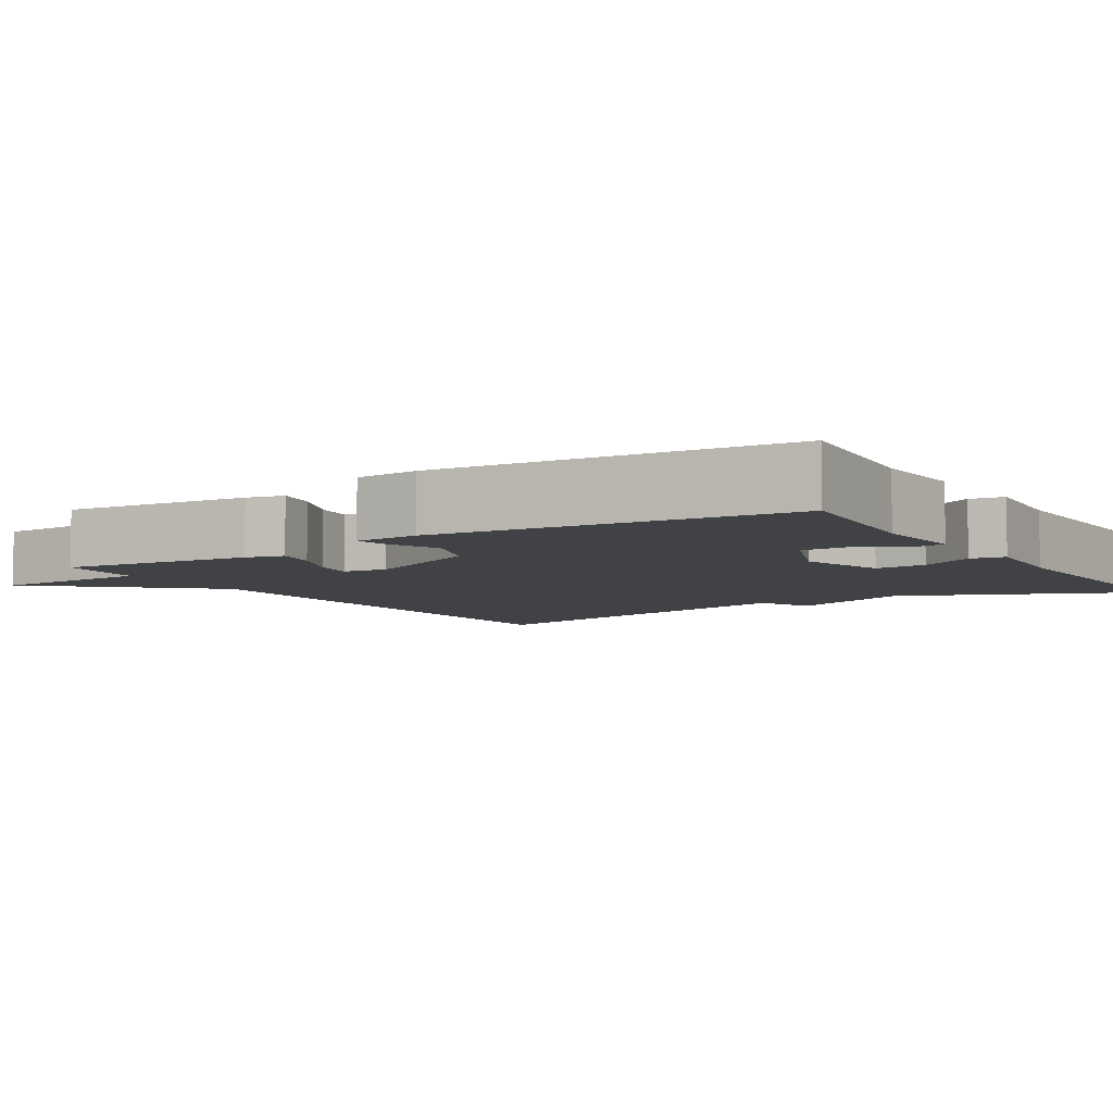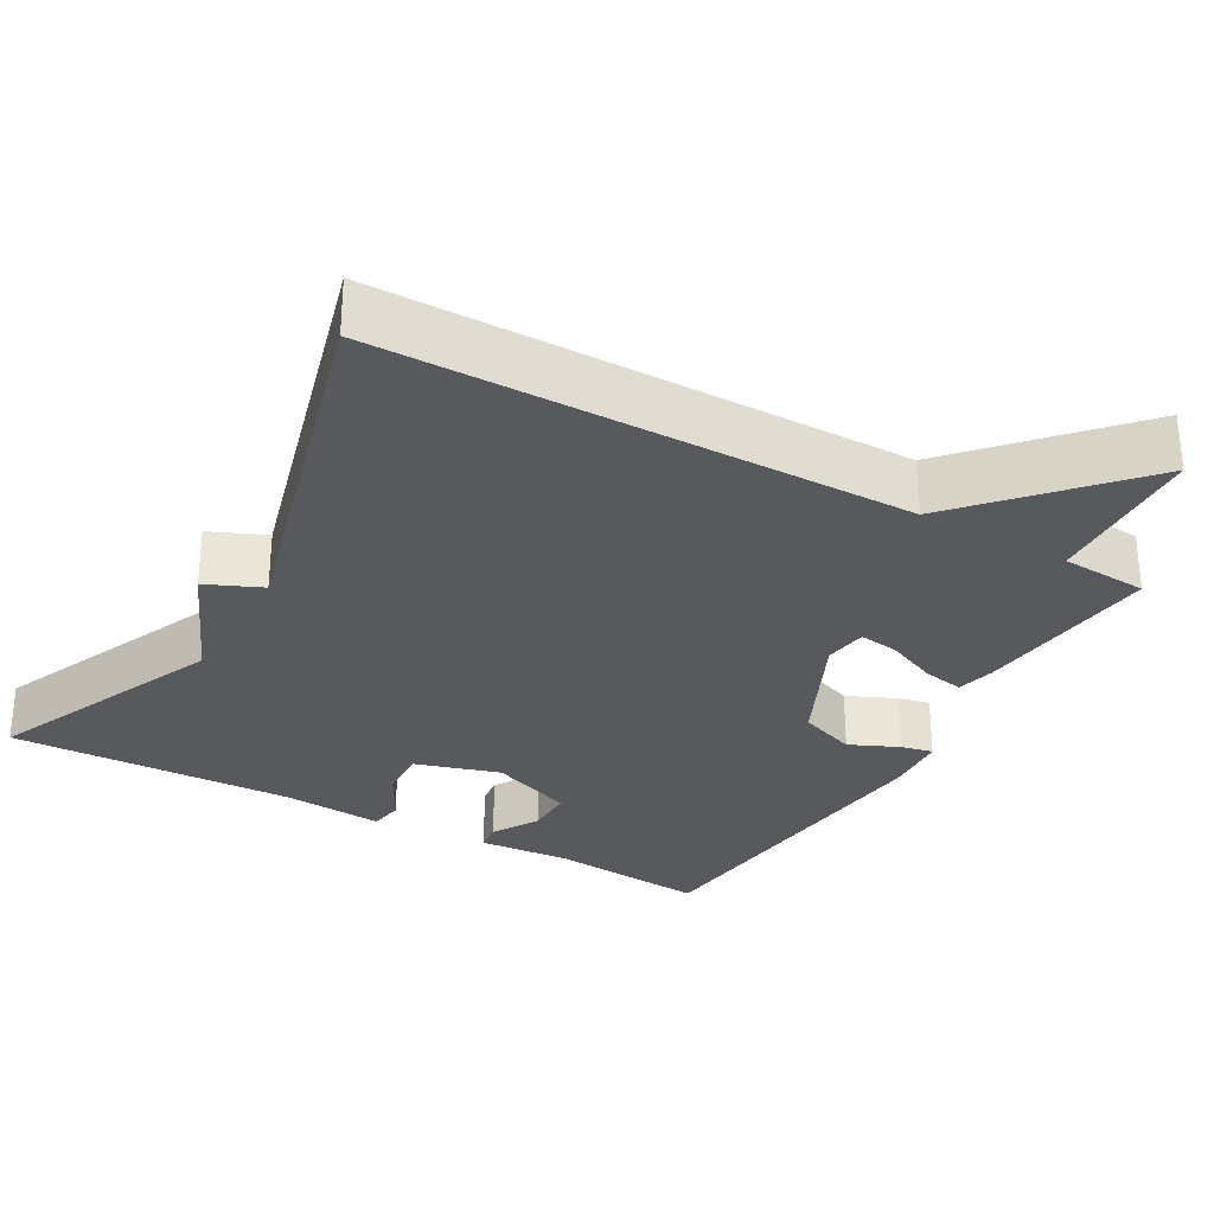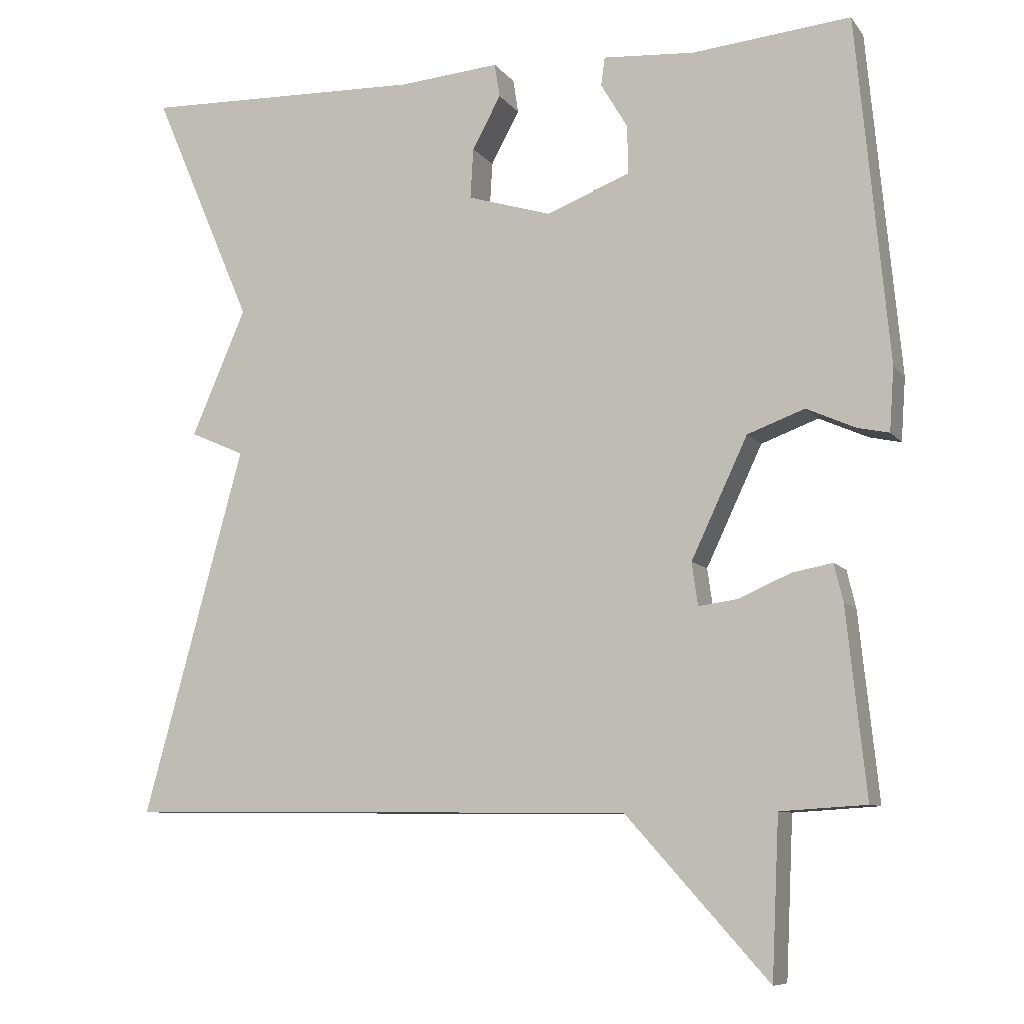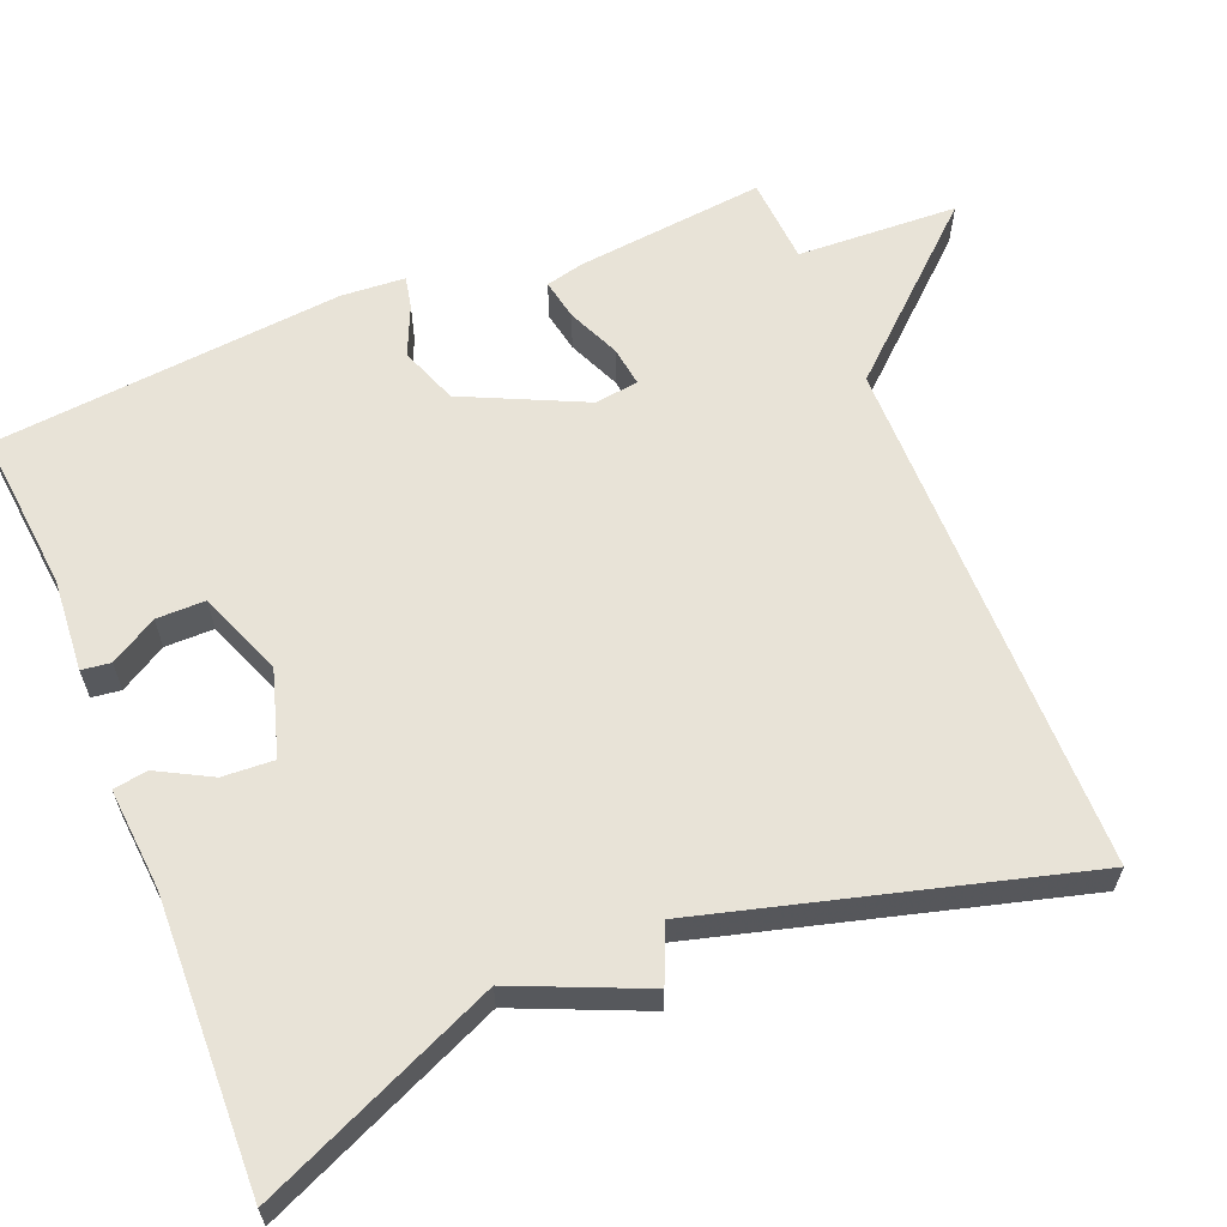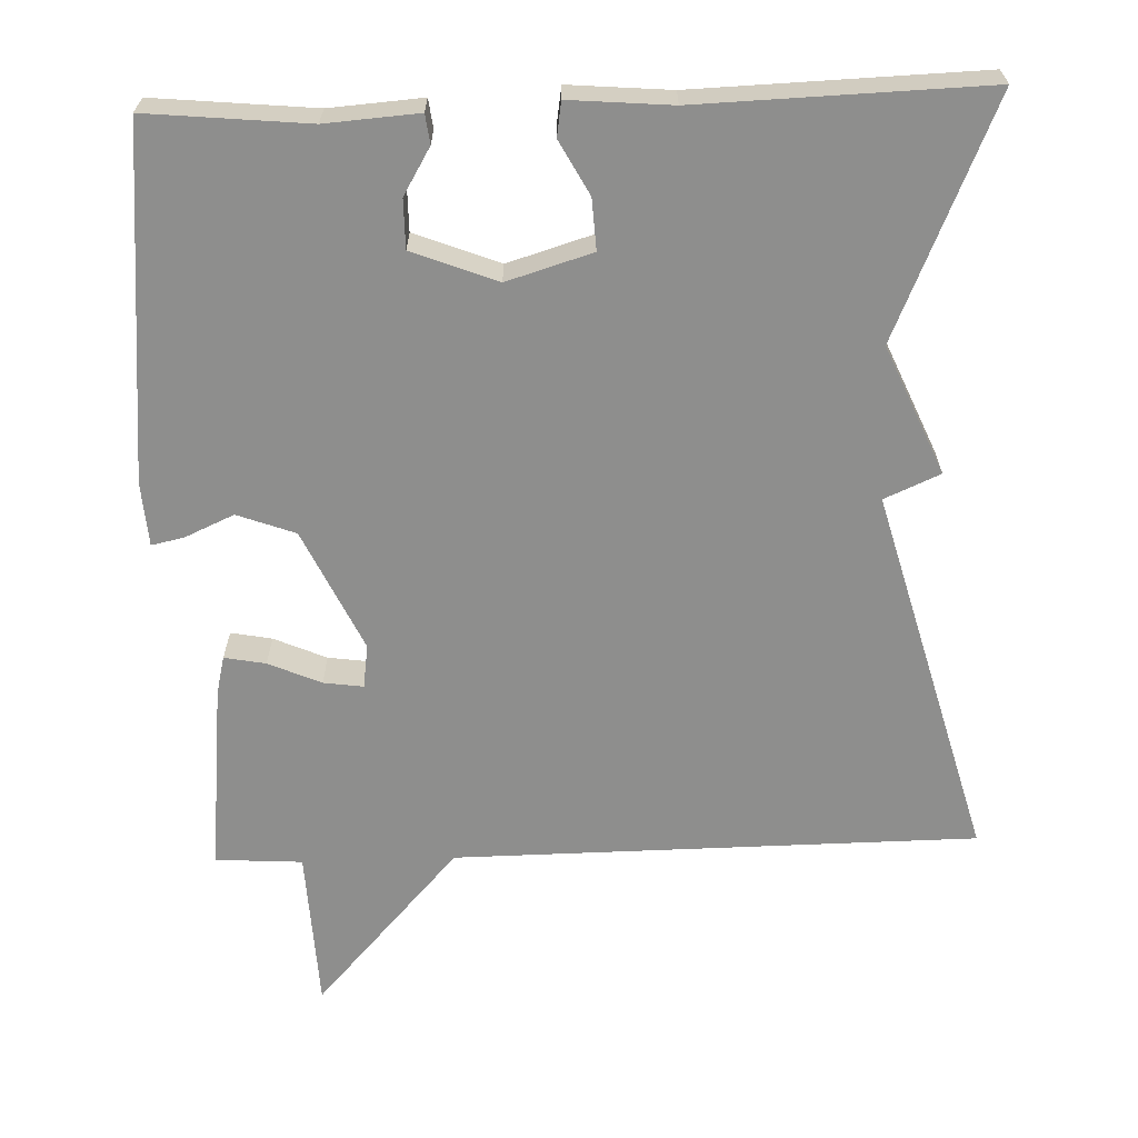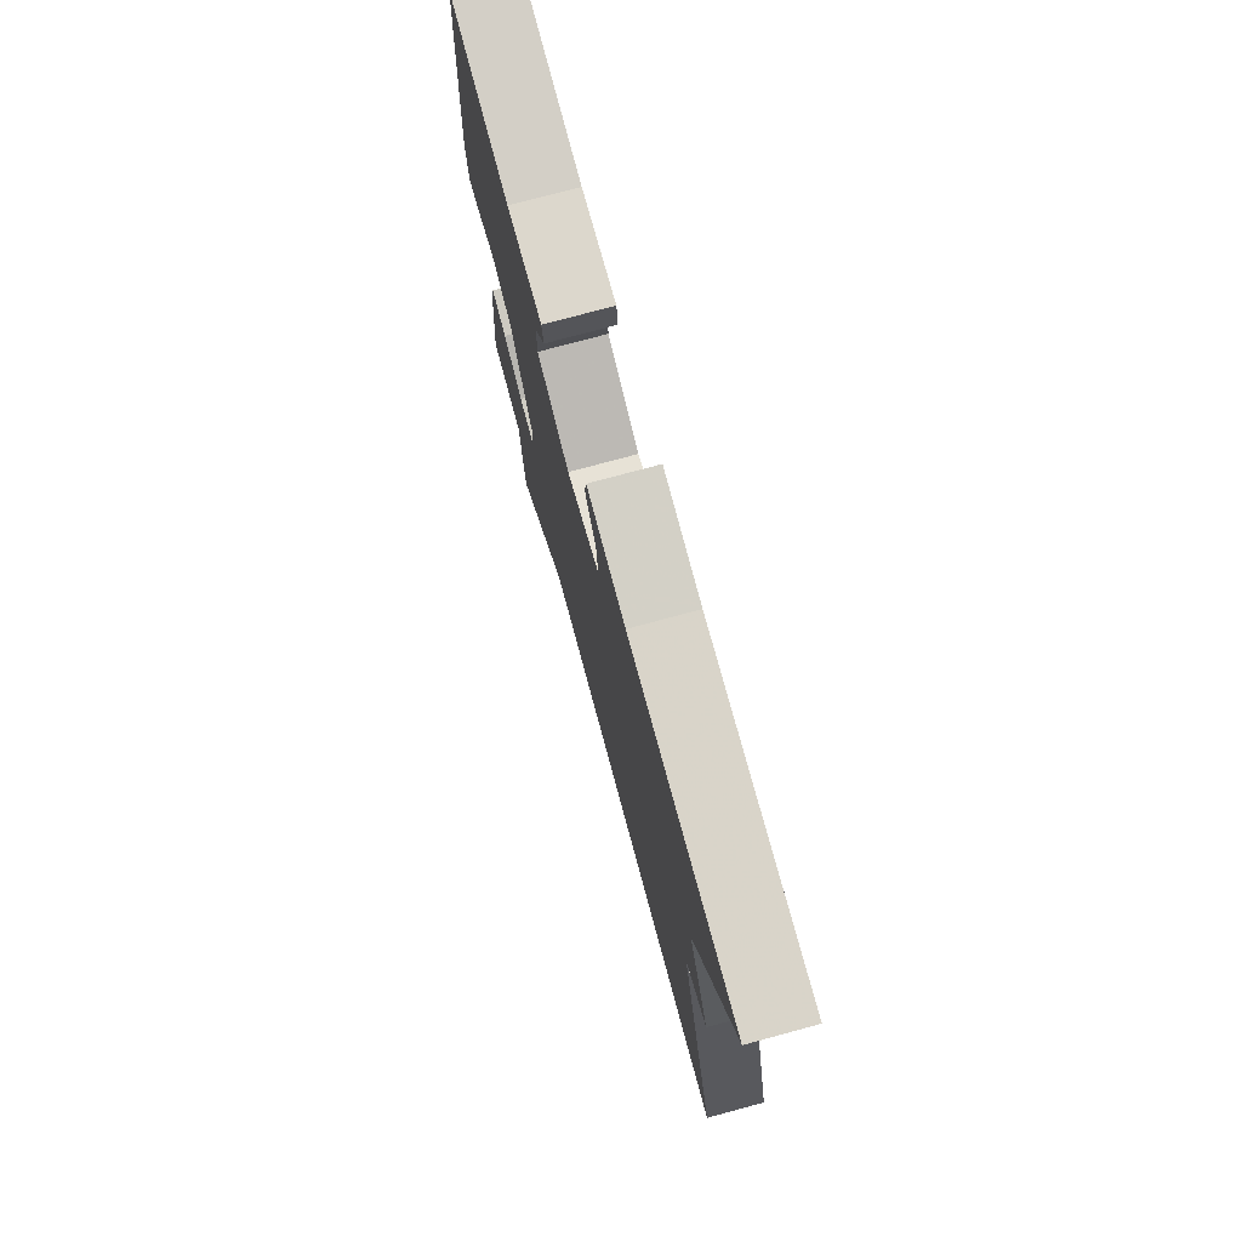
<metadata>
{"format":"obj","ext":"obj","renderer":"f3d","projection":"perspective","resolution":1024,"background":"white","views":[{"elev":-6.3,"azim":-57.9,"up":"+Y"},{"elev":-29.6,"azim":150.4,"up":"+Y"},{"elev":-8.7,"azim":-158.9,"up":"+Z"},{"elev":61.7,"azim":67.7,"up":"+Y"},{"elev":-64.8,"azim":1.9,"up":"+Y"},{"elev":76.6,"azim":74.9,"up":"+Z"}]}
</metadata>
<code>
v 0.5 0.07 -0.5
v -0.186 0.07 -0.507
v -0.376 0.07 -0.718
v -0.386 0.07 -0.507
v -0.5 0.07 -0.5
v -0.474 0.07 -0.252
v -0.462 0.07 -0.202
v -0.408 0.07 -0.212
v -0.339 0.07 -0.242
v -0.287 0.07 -0.249
v -0.279 0.07 -0.192
v -0.354 0.07 -0.033
v -0.43 0.07 -0.005
v -0.495 0.07 -0.034
v -0.537 0.07 -0.043
v -0.543 0.07 0.041
v -0.5 0.07 0.5
v -0.289 0.07 0.48
v -0.167 0.07 0.489
v -0.162 0.07 0.451
v -0.198 0.07 0.39
v -0.198 0.07 0.326
v -0.087 0.07 0.283
v 0.025 0.07 0.317
v 0.021 0.07 0.384
v -0.017 0.07 0.454
v -0.01 0.07 0.499
v 0.124 0.07 0.488
v 0.5 0.07 0.5
v 0.366 0.07 0.189
v 0.439 0.07 0.021
v 0.366 0.07 -0.011
v 0.5 0 -0.5
v -0.186 0 -0.507
v -0.376 0 -0.718
v -0.386 0 -0.507
v -0.5 0 -0.5
v -0.474 0 -0.252
v -0.462 0 -0.202
v -0.408 0 -0.212
v -0.339 0 -0.242
v -0.287 0 -0.249
v -0.279 0 -0.192
v -0.354 0 -0.033
v -0.43 0 -0.005
v -0.495 0 -0.034
v -0.537 0 -0.043
v -0.543 0 0.041
v -0.5 0 0.5
v -0.289 0 0.48
v -0.167 0 0.489
v -0.162 0 0.451
v -0.198 0 0.39
v -0.198 0 0.326
v -0.087 0 0.283
v 0.025 0 0.317
v 0.021 0 0.384
v -0.017 0 0.454
v -0.01 0 0.499
v 0.124 0 0.488
v 0.5 0 0.5
v 0.366 0 0.189
v 0.439 0 0.021
v 0.366 0 -0.011
f 30 31 32
f 28 29 30
f 28 30 32
f 27 28 32
f 26 27 32
f 25 26 32
f 24 25 32 1
f 18 19 20 21
f 18 21 22
f 17 18 22
f 16 17 22
f 15 16 22
f 14 15 22
f 13 14 22
f 12 13 22 23
f 7 8 9
f 6 7 9
f 5 6 9
f 4 5 9
f 4 9 10
f 3 4 10
f 2 3 10
f 1 2 10 11
f 12 23 24
f 11 12 24
f 1 11 24
f 64 63 62
f 62 61 60
f 64 62 60
f 64 60 59
f 64 59 58
f 64 58 57
f 33 64 57 56
f 53 52 51 50
f 54 53 50
f 54 50 49
f 54 49 48
f 54 48 47
f 54 47 46
f 54 46 45
f 55 54 45 44
f 41 40 39
f 41 39 38
f 41 38 37
f 41 37 36
f 42 41 36
f 42 36 35
f 42 35 34
f 43 42 34 33
f 56 55 44
f 56 44 43
f 56 43 33
f 1 33 34 2
f 2 34 35 3
f 3 35 36 4
f 4 36 37 5
f 5 37 38 6
f 6 38 39 7
f 7 39 40 8
f 8 40 41 9
f 9 41 42 10
f 10 42 43 11
f 11 43 44 12
f 12 44 45 13
f 13 45 46 14
f 14 46 47 15
f 15 47 48 16
f 16 48 49 17
f 17 49 50 18
f 18 50 51 19
f 19 51 52 20
f 20 52 53 21
f 21 53 54 22
f 22 54 55 23
f 23 55 56 24
f 24 56 57 25
f 25 57 58 26
f 26 58 59 27
f 27 59 60 28
f 28 60 61 29
f 29 61 62 30
f 30 62 63 31
f 31 63 64 32
f 32 64 33 1

</code>
